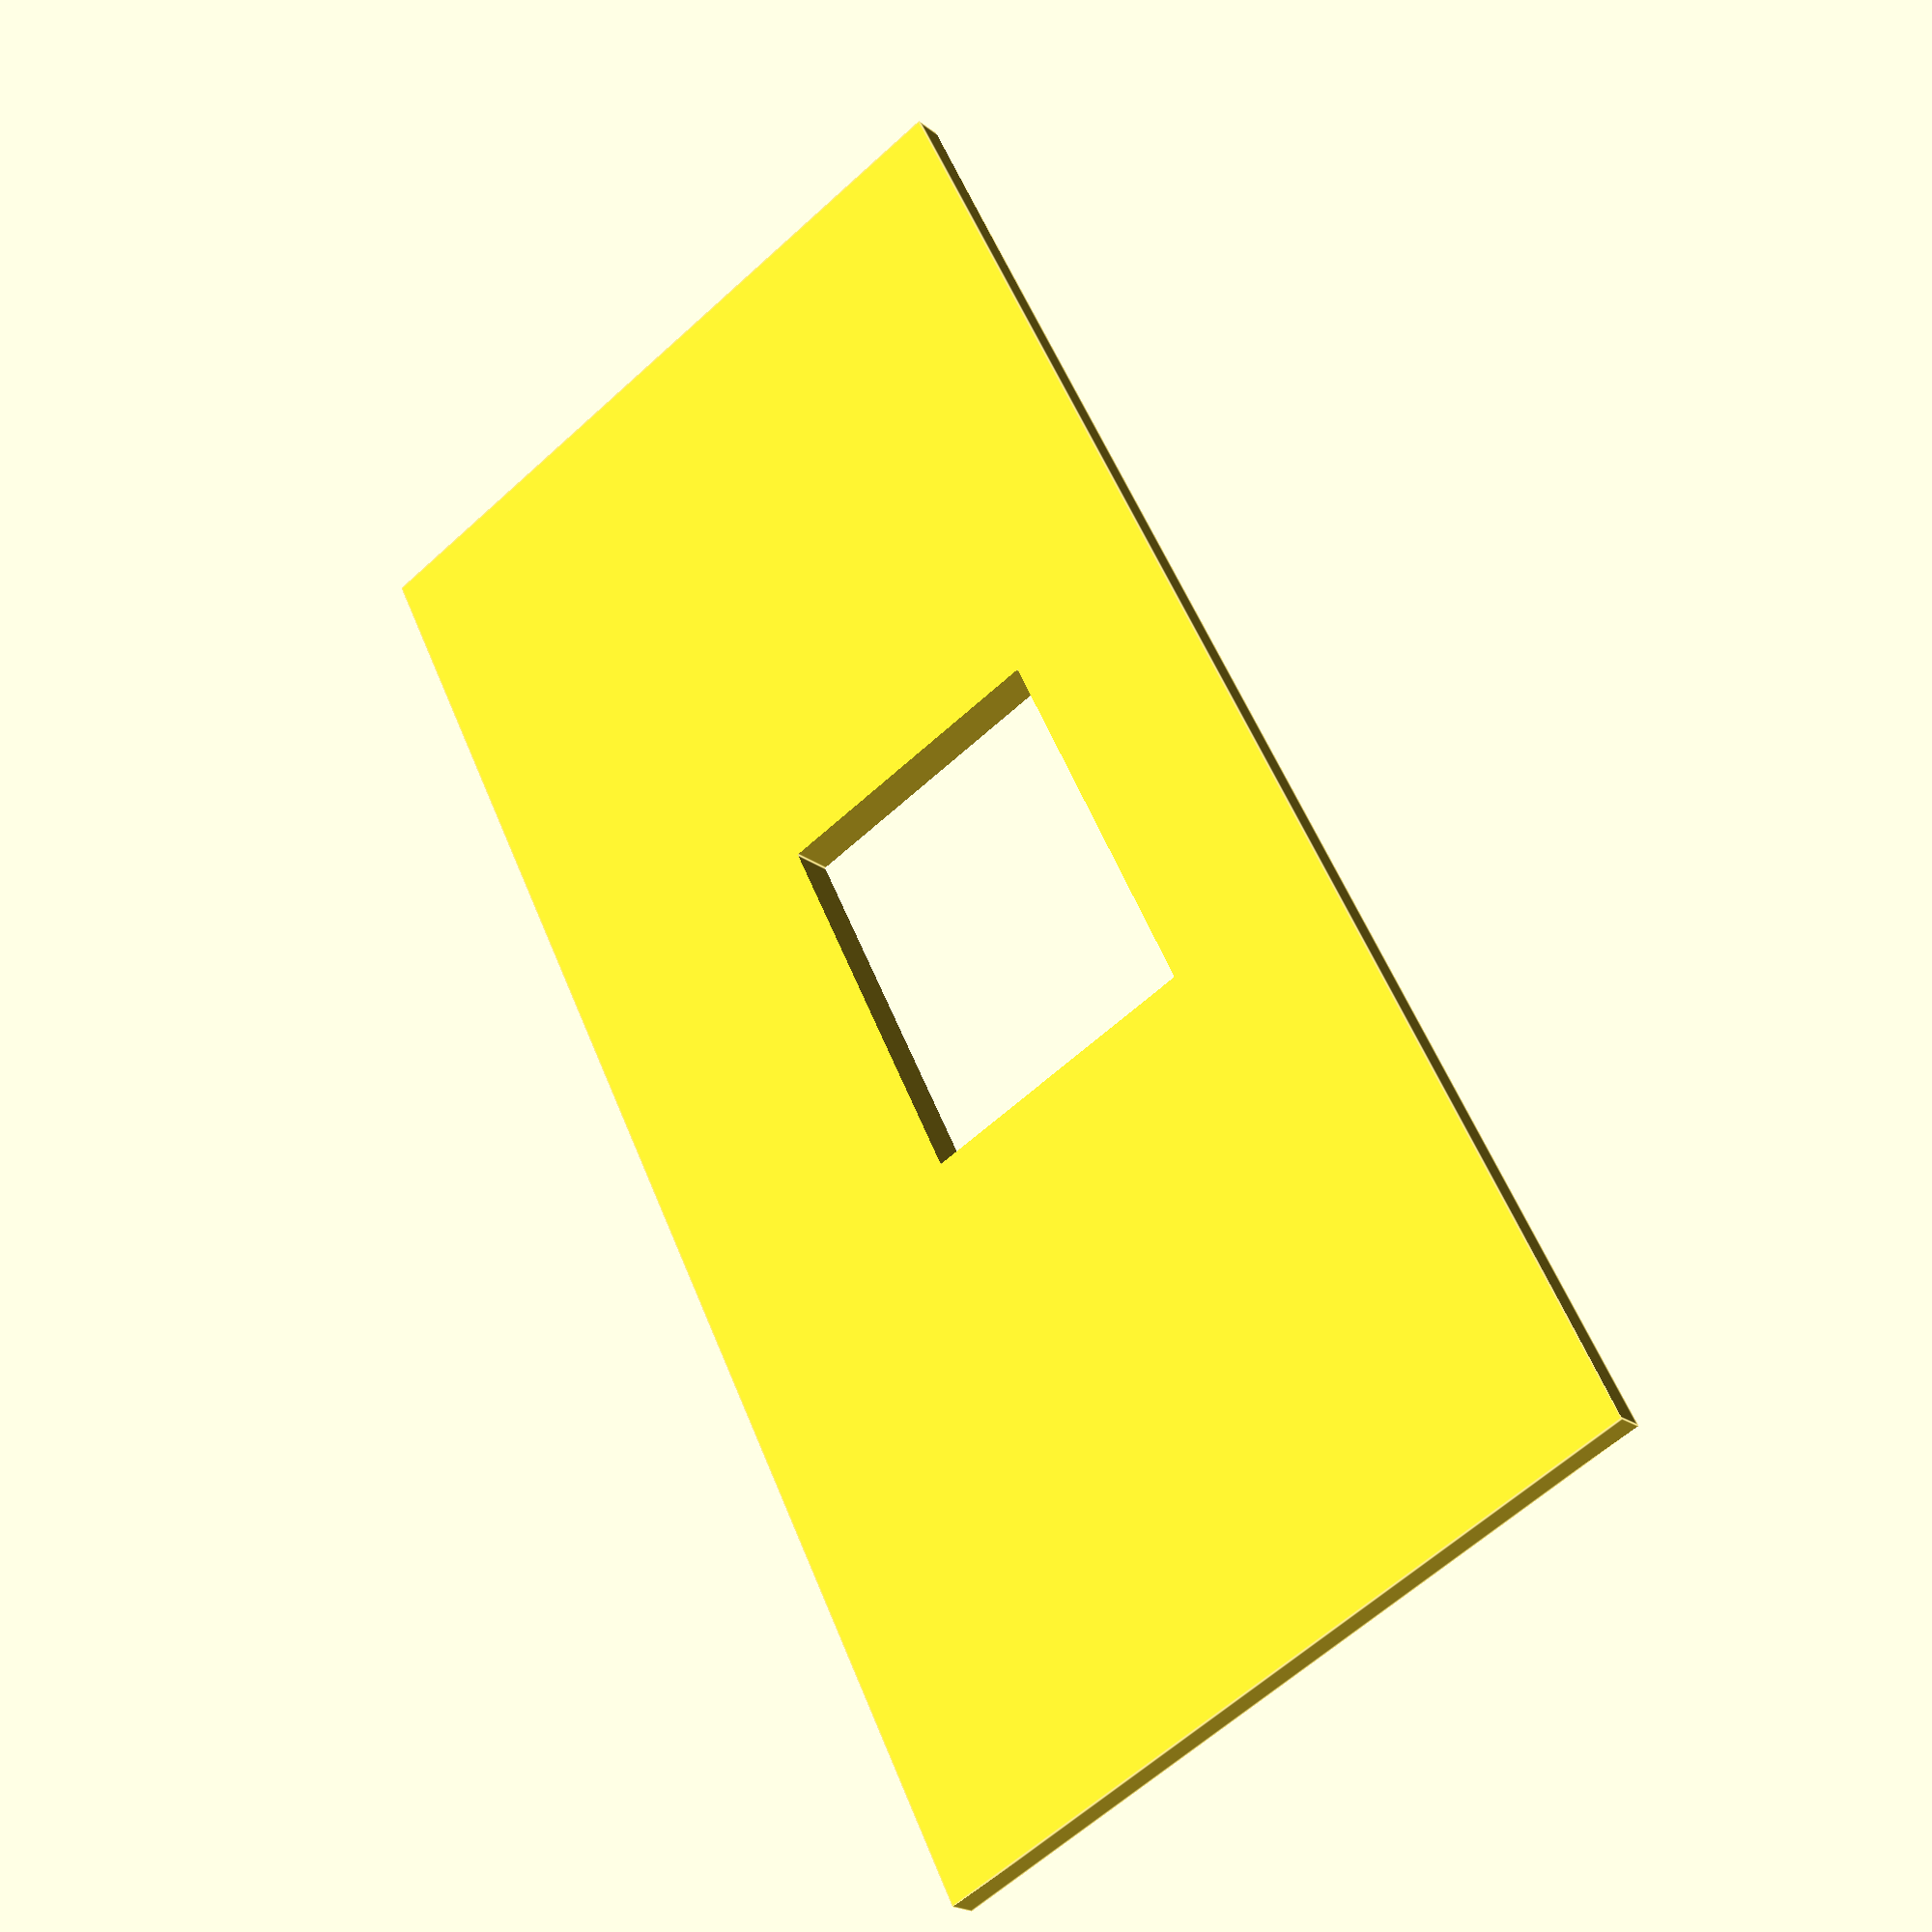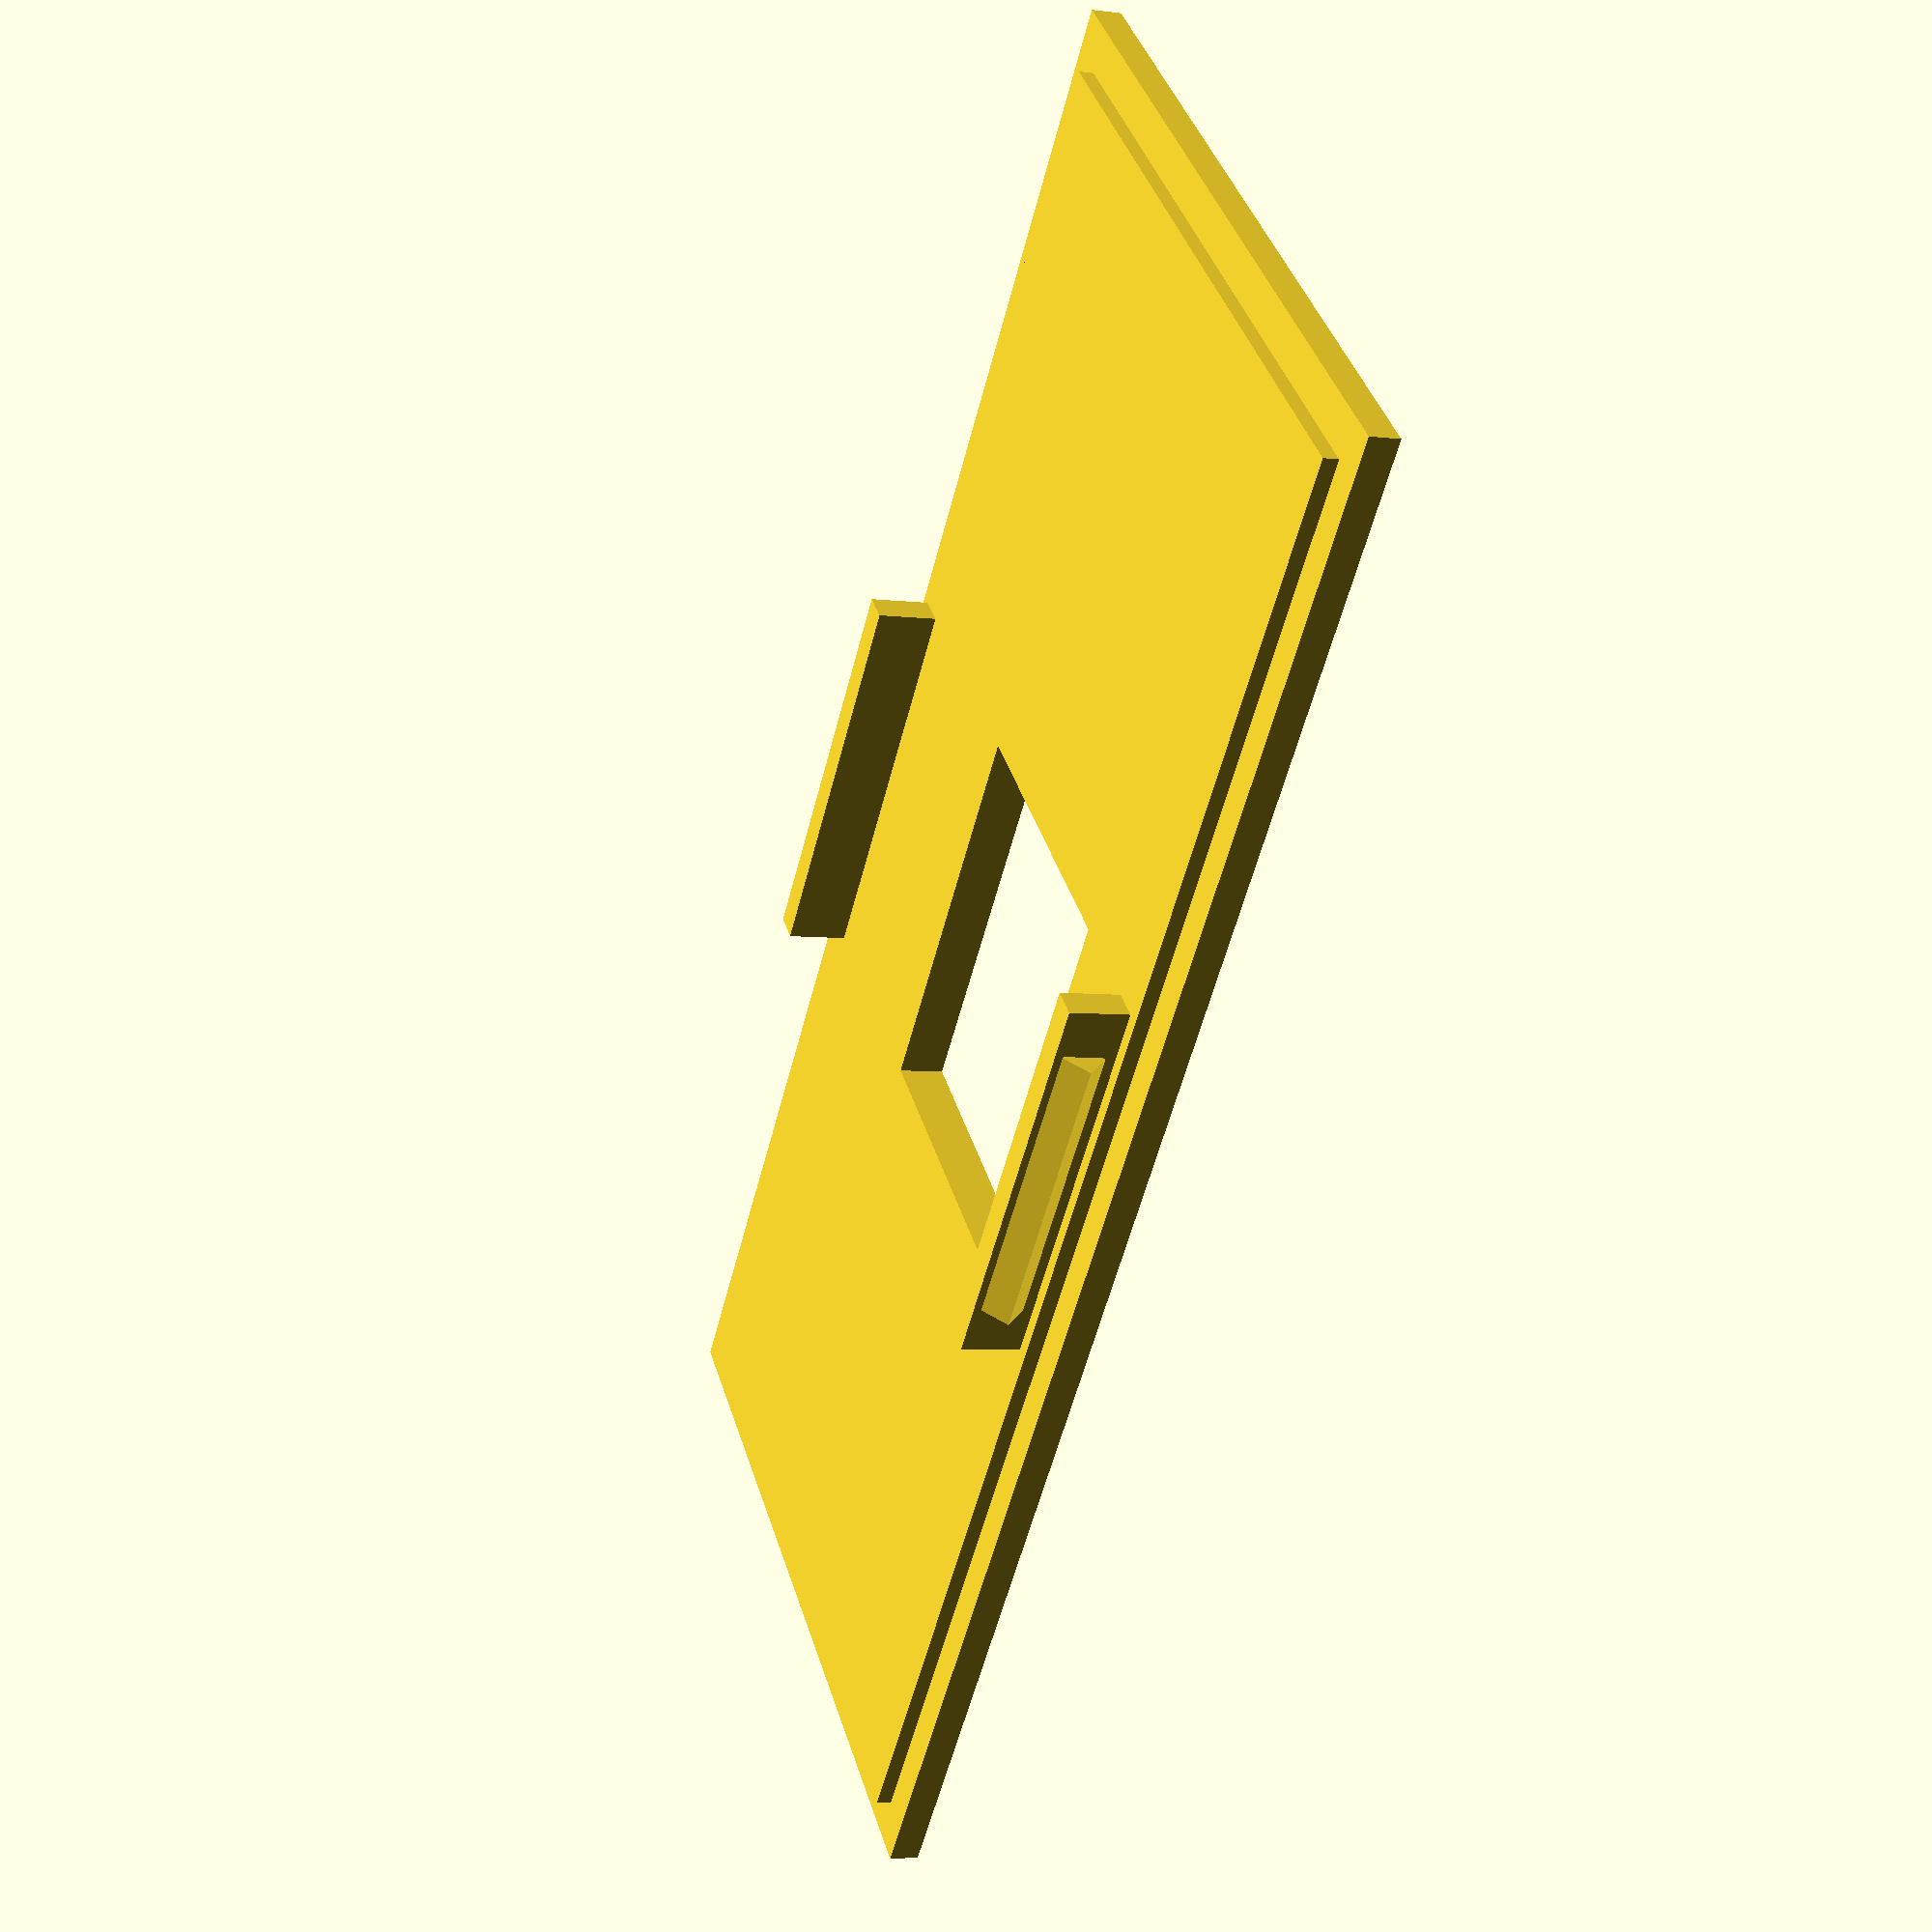
<openscad>
sizeX = 84;  
sizeY = 39;  

height = 1.5;

border = 2; // some space for fitting
border2 = 2 * border;
offset = .2;
offset2 = 2 * offset;


snaphandlewidth = 20;
snaphandledepth = 1.5;
snaphandleheight = 3;

snapsize = 1.5;
snapwidth = snaphandlewidth - 5;
snapheight = snaphandleheight;

holewidth = 20;
holeheight = 15;
holeypos = 15;

cutoutholexstart = border2;
cutoutholex = sizeX - border2 * 2;
cutoutholeystart = border + offset + snaphandledepth;
cutoutholey = sizeY - border2 - offset2 - snaphandledepth * 2;


difference() {
    union() {
        cube(size=[sizeX, sizeY, height], center = false);
        

           translate([border + offset, border + offset, height])
            cube(size=[sizeX - (border2 + offset2), sizeY - border2, height / 2], 
                center = false);
        
        // snap1
        translate([(sizeX - snaphandlewidth) / 2, border + offset, 1.5 * height]) 
           cube(size=[snaphandlewidth, snaphandledepth, snaphandleheight], center = false);
        
       translate([(sizeX - snapwidth) / 2, border + offset, snapheight - offset]) 
         rotate([45, 0, 0])
          cube(size=[snapwidth, snapsize, snapsize], center = false);
 
         // snap2
        translate([(sizeX - snaphandlewidth) / 2, sizeY - border2, 1.5 * height]) 
           cube(size=[snaphandlewidth, snaphandledepth, snaphandleheight], center = false);
        
       translate([(sizeX - snapwidth) / 2, sizeY - border - offset2, snapheight - offset]) 
         rotate([45, 0, 0])
          cube(size=[snapwidth, snapsize, snapsize], center = false);
       
    }
    {
        translate([(sizeX - holewidth) / 2, holeypos, -1])
            cube(size=[holewidth, holeheight, height + 5], center = false); 
        
       // translate([cutoutholexstart, cutoutholeystart, height - offset])
        //    cube(size=[cutoutholex, cutoutholey, height + 5], center = false); 
  
    }
   
}
</openscad>
<views>
elev=200.3 azim=116.3 roll=324.4 proj=p view=edges
elev=5.2 azim=131.7 roll=68.5 proj=p view=solid
</views>
